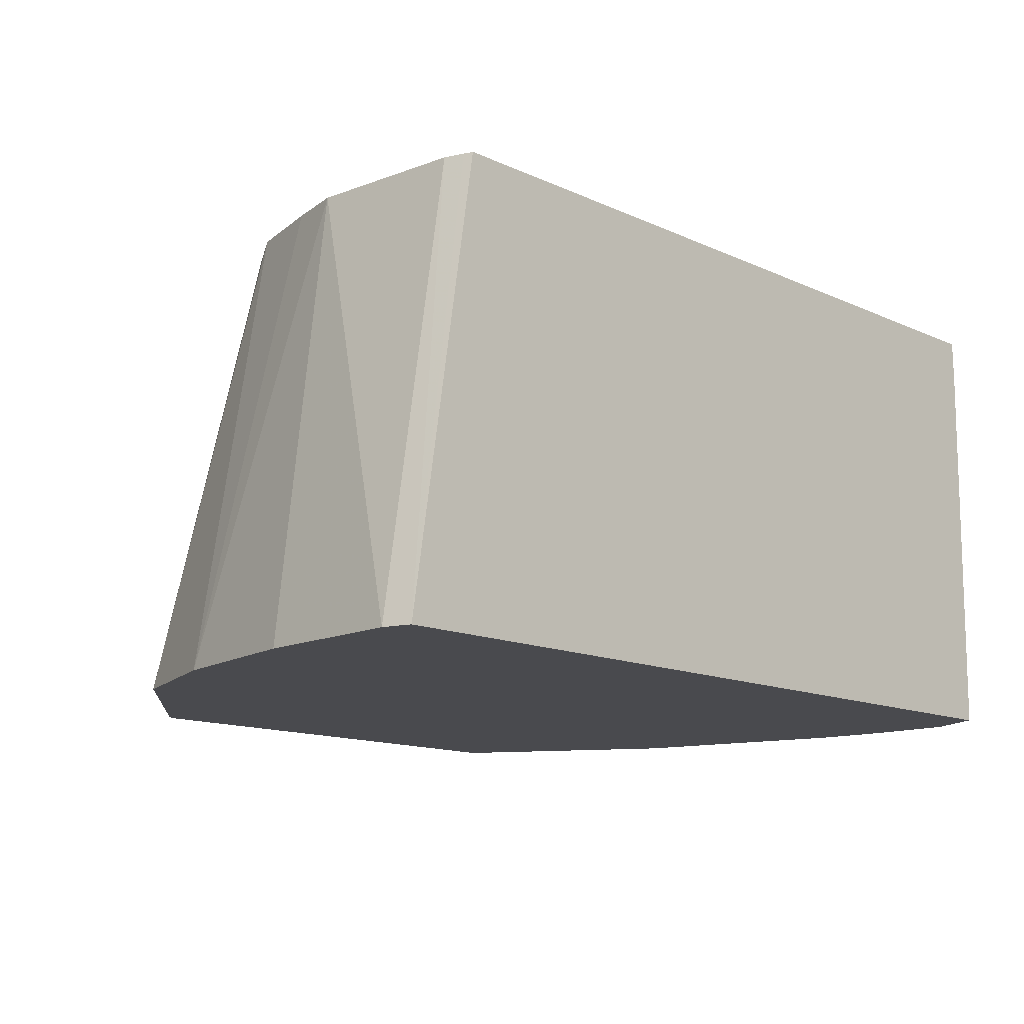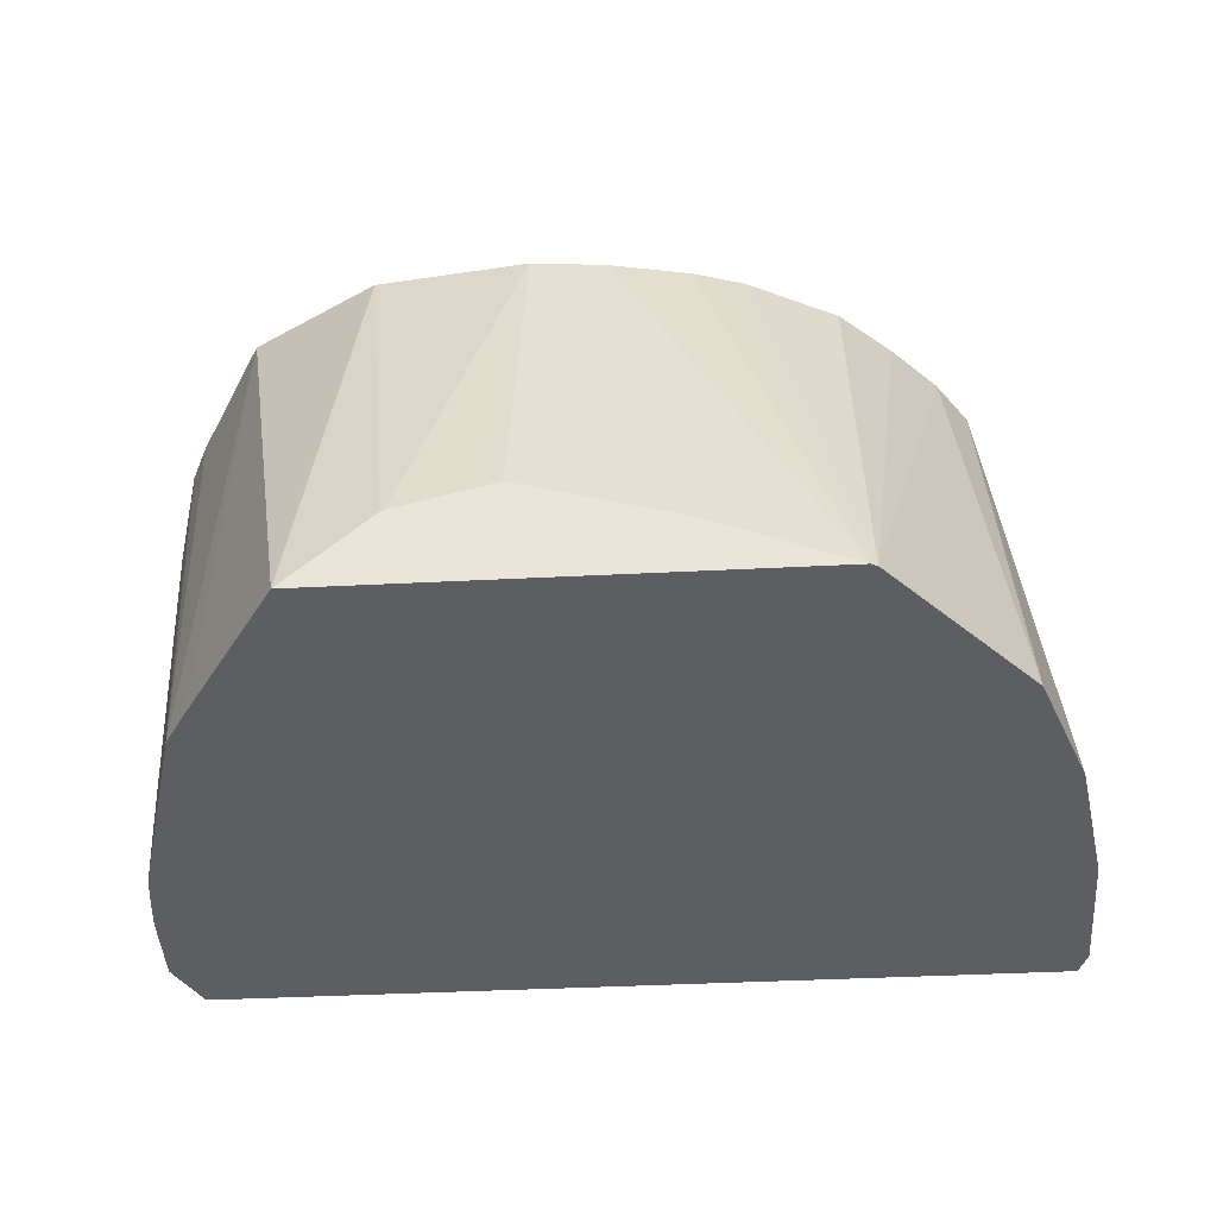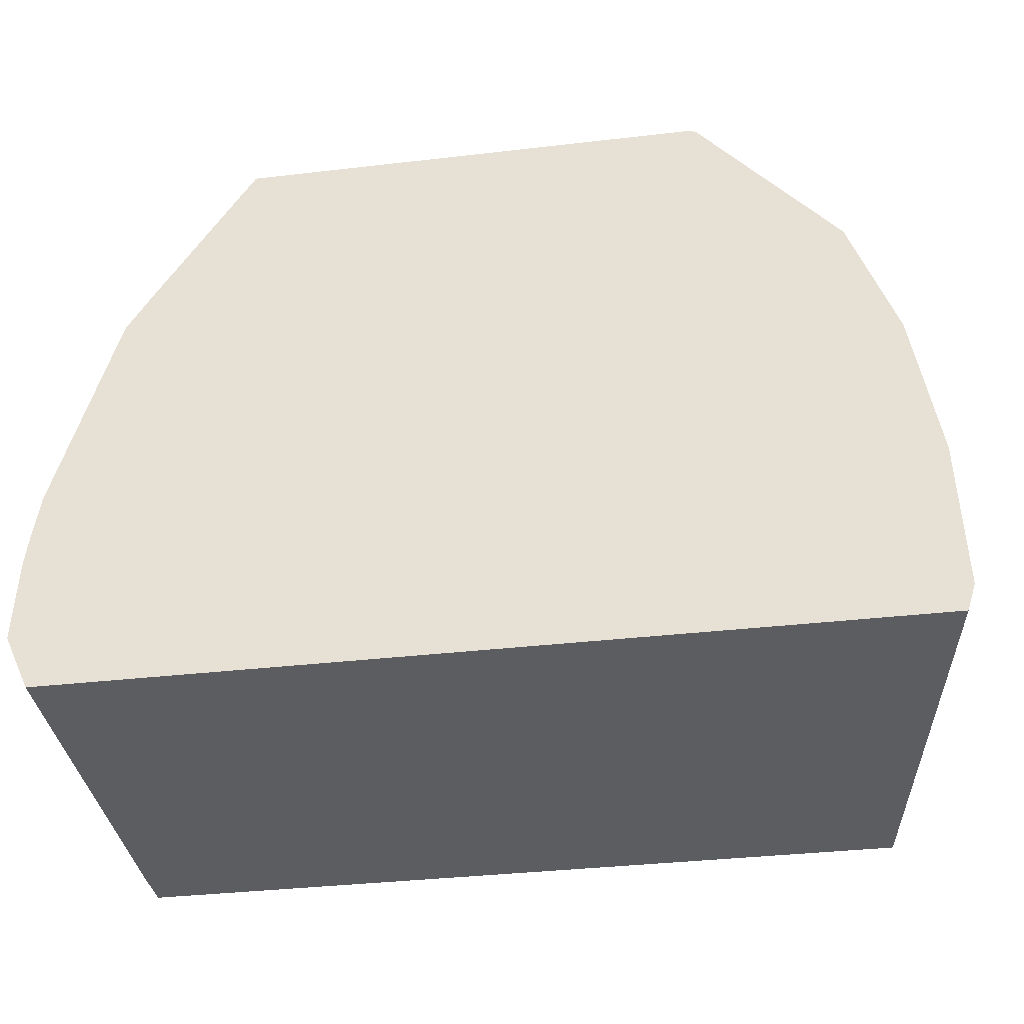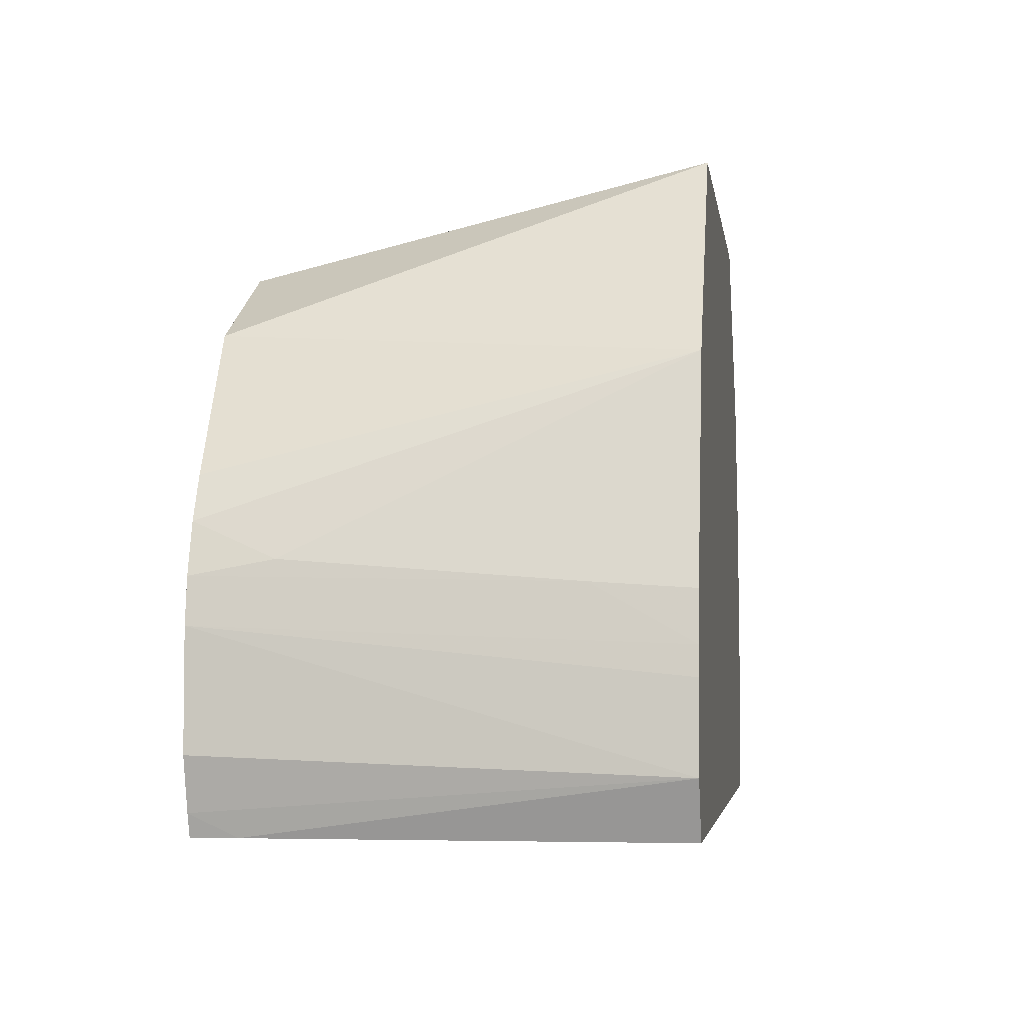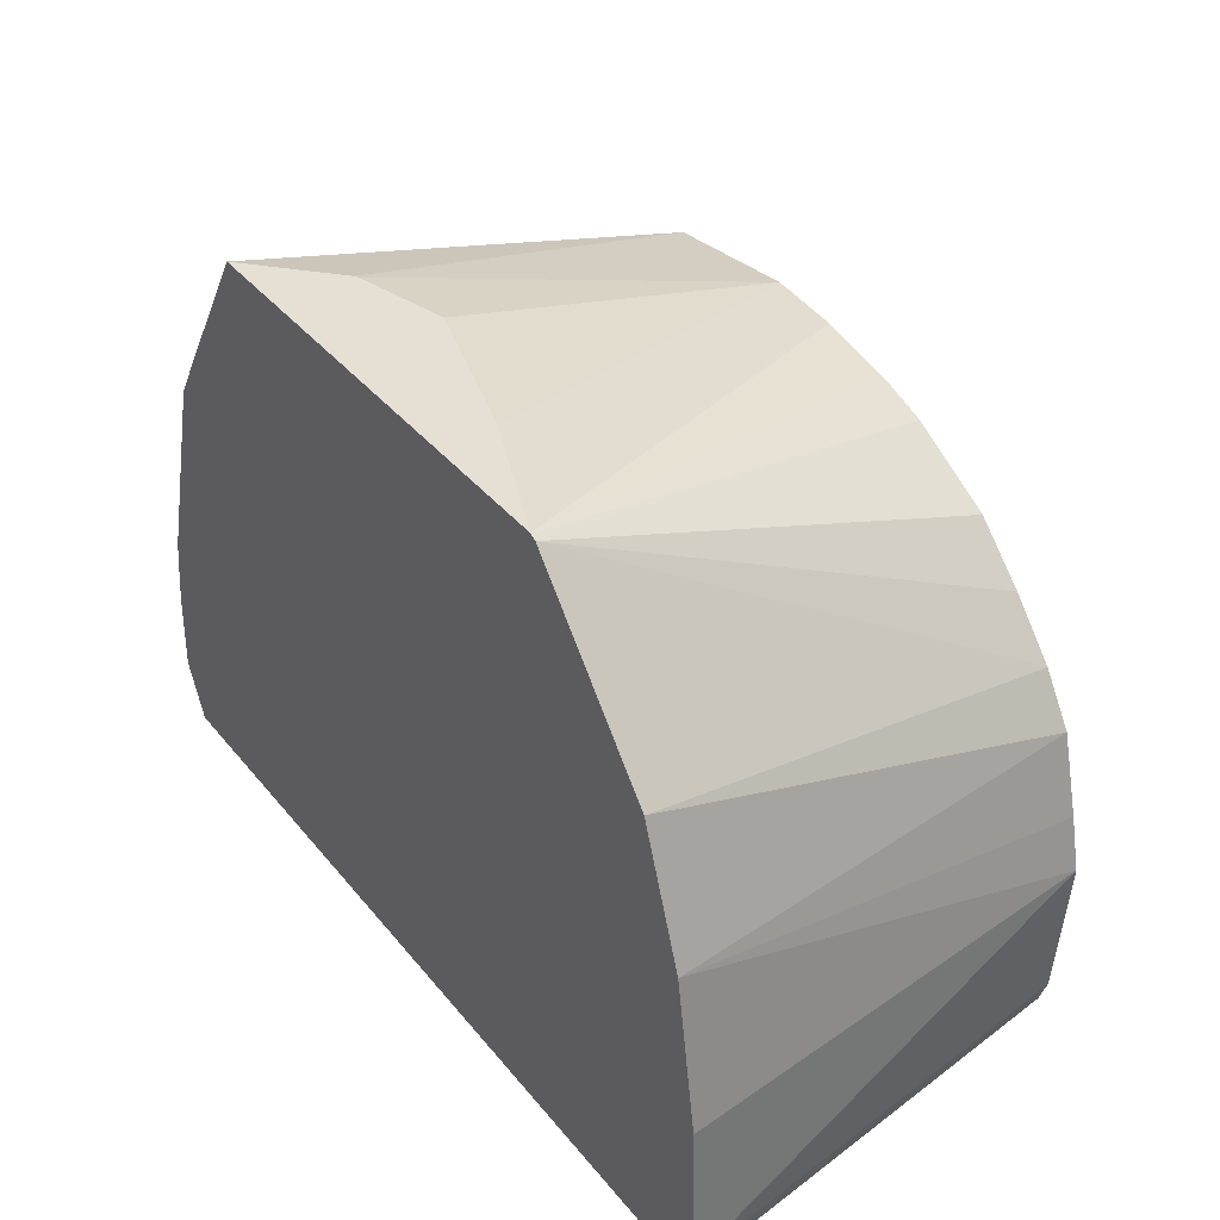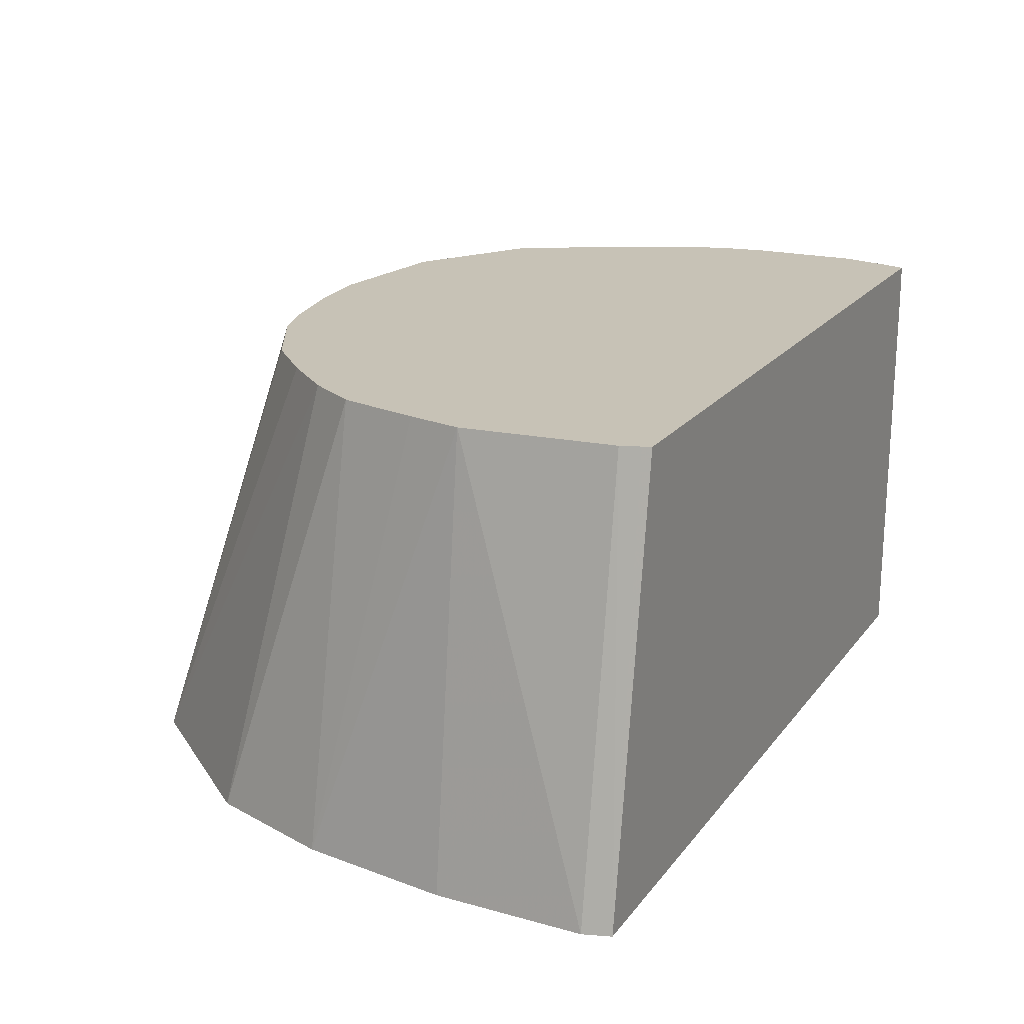
<metadata>
{"format":"obj","ext":"obj","renderer":"f3d","projection":"perspective","resolution":1024,"background":"white","views":[{"elev":-13.4,"azim":-45.4,"up":"+Z"},{"elev":-39.4,"azim":-176.3,"up":"+Z"},{"elev":-35.8,"azim":-171.3,"up":"+Y"},{"elev":-4.0,"azim":98.3,"up":"+Y"},{"elev":37.9,"azim":-124.4,"up":"+Y"},{"elev":19.3,"azim":-64.2,"up":"+Z"}]}
</metadata>
<code>
v 0.002955 0.01203 -0.007667
v 0.001069 0.01203 -0.005898
v 0.001995 0.009833 0.002676
v 0.004873 0.008132 0.002676
v 0.005267 0.008405 -0.007667
v -0.007938 0.01203 -0.007667
v 0.0009884 0.01203 -0.005852
v -0.001407 0.01024 0.002676
v 0.006639 0.004971 0.002676
v 0.005843 0.007471 -0.007667
v -0.008092 0.01196 -0.007667
v -0.006006 0.009354 0.002676
v -0.004858 0.009728 0.002676
v -0.003064 0.01009 0.002676
v -0.004858 0.01203 -0.006368
v -0.001237 0.01203 -0.005256
v 0.007104 0.003976 0.002676
v 0.007342 0.003176 0.0008688
v 0.007286 0.002692 -0.005454
v 0.007247 0.002549 -0.007667
v -0.009208 0.007118 0.002676
v -0.008029 0.008261 0.002676
v -0.01132 0.008188 -0.007667
v -0.01026 0.005931 0.002676
v 0.007435 0.00284 0.002676
v 0.007573 0.001828 0.002676
v 0.007405 0.001443 -0.007667
v -0.01238 0.005195 -0.007667
v -0.01099 0.004788 0.002676
v 0.007577 -0.0007729 0.002676
v 0.007559 -0.001153 -0.007667
v 0.00748 0.000801 -0.007667
v -0.01296 0.001683 -0.007667
v -0.01177 0.001683 0.002676
v -0.01149 0.002922 0.002676
v 0.007245 -0.001953 0.002676
v 0.00709 -0.002453 0.001654
v 0.006962 -0.002453 -0.007667
v -0.01307 -0.001814 -0.007667
v -0.01149 -0.001814 0.002676
v 0.007074 -0.002453 0.002676
v -0.0102 -0.002453 -0.007667
v -0.01287 -0.002452 -0.007667
v -0.01134 -0.002245 0.002676
v -0.01127 -0.002453 0.002676
v -0.01144 -0.002453 -0.005341
f 1 2 3
f 1 3 4
f 1 4 5
f 1 5 10
f 1 10 20
f 1 20 27
f 1 27 32
f 1 32 31
f 1 31 38
f 1 38 42
f 1 42 43
f 1 43 39
f 1 39 33
f 1 33 28
f 1 28 23
f 1 23 11
f 1 11 6
f 1 6 15
f 1 15 16
f 1 16 7
f 1 7 2
f 2 7 3
f 3 7 8
f 3 8 14
f 3 14 13
f 3 13 12
f 3 12 22
f 3 22 21
f 3 21 24
f 3 24 29
f 3 29 35
f 3 35 34
f 3 34 40
f 3 40 44
f 3 44 45
f 3 45 41
f 3 41 36
f 3 36 30
f 3 30 26
f 3 26 25
f 3 25 17
f 3 17 9
f 3 9 4
f 4 9 10
f 4 10 5
f 6 11 12
f 6 12 13
f 6 13 14
f 6 14 15
f 7 16 8
f 8 16 15
f 8 15 14
f 9 17 10
f 10 17 18
f 10 18 19
f 10 19 20
f 11 21 22
f 11 22 12
f 11 23 24
f 11 24 21
f 17 25 18
f 18 25 19
f 19 25 26
f 19 26 27
f 19 27 20
f 23 28 29
f 23 29 24
f 26 30 31
f 26 31 32
f 26 32 27
f 28 33 34
f 28 34 35
f 28 35 29
f 30 36 31
f 31 36 37
f 31 37 38
f 33 39 34
f 34 39 40
f 36 41 37
f 37 41 45
f 37 45 46
f 37 46 42
f 37 42 38
f 39 43 40
f 40 43 44
f 42 46 43
f 43 46 45
f 43 45 44

</code>
